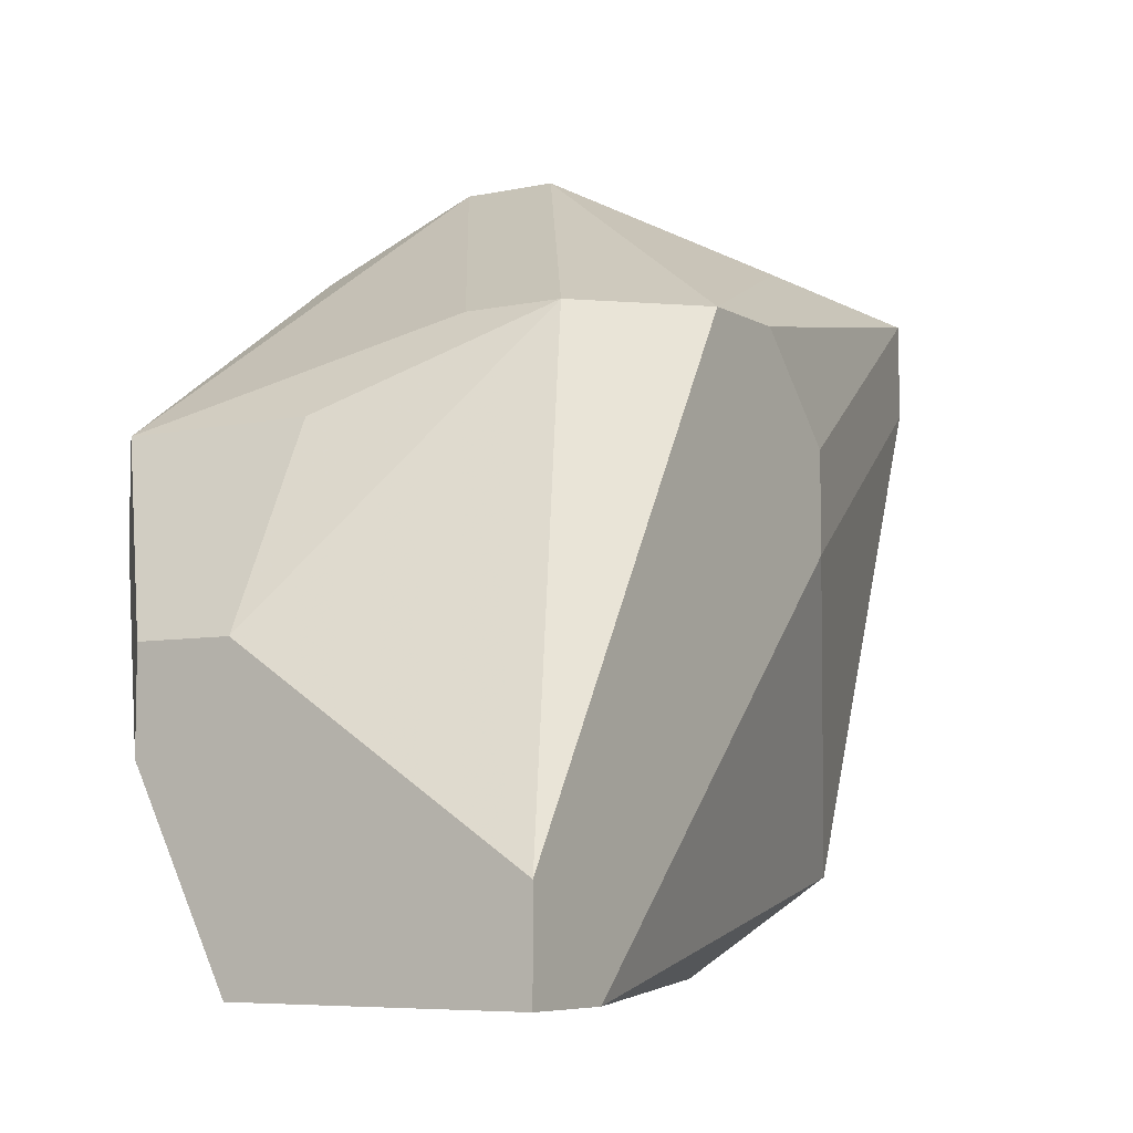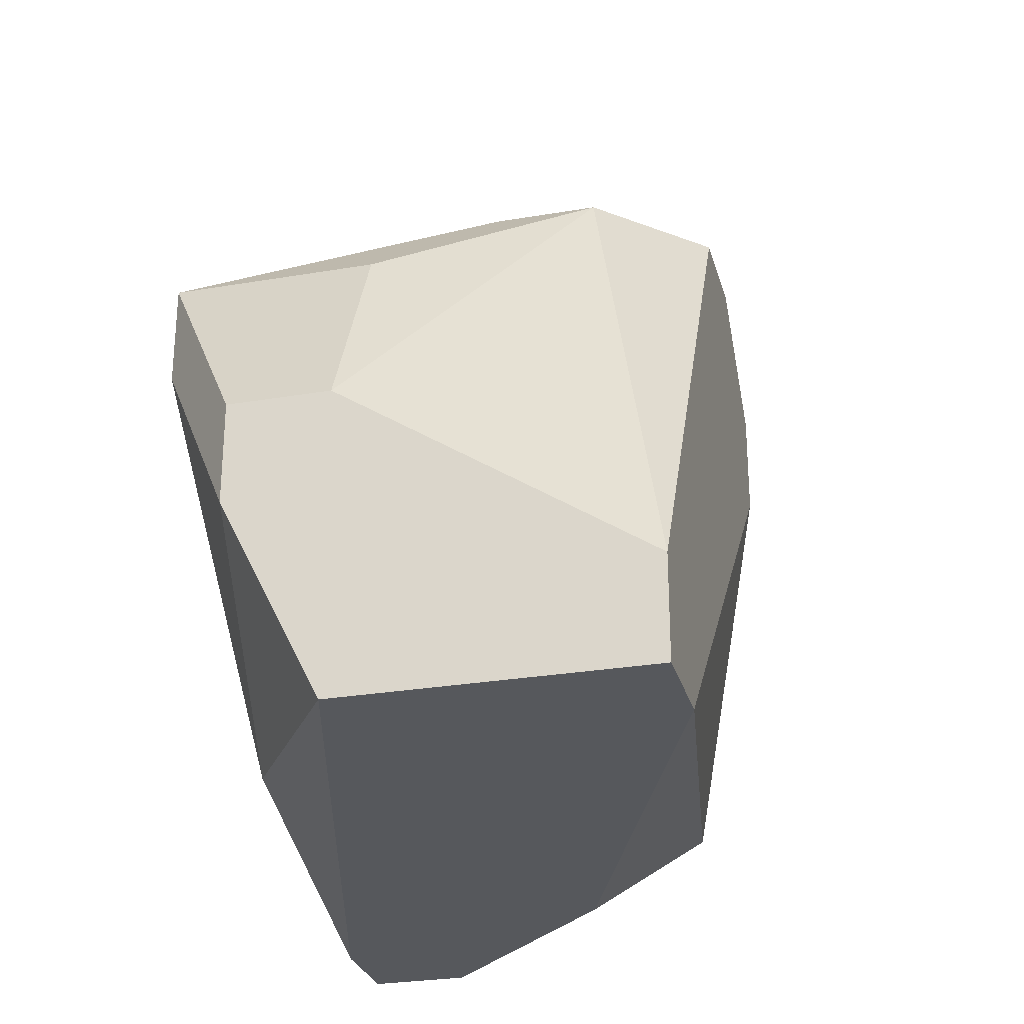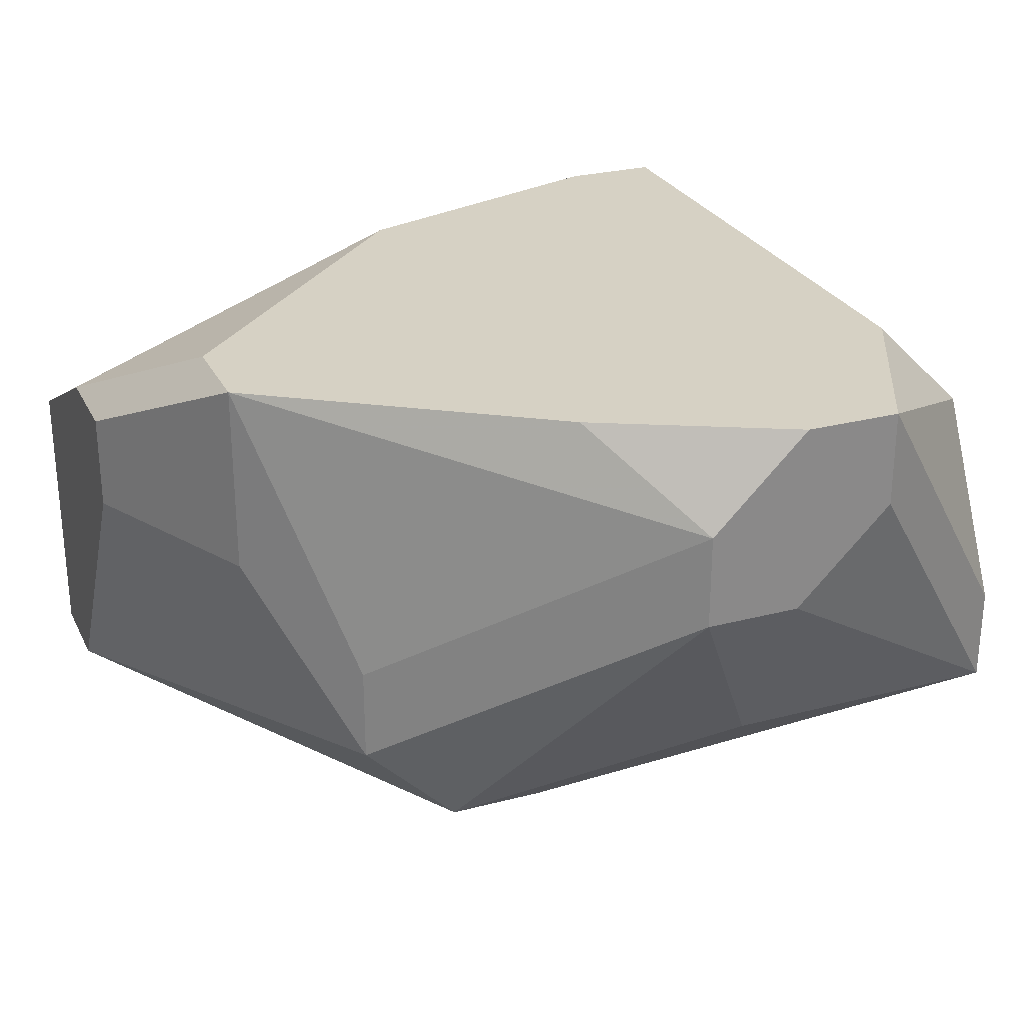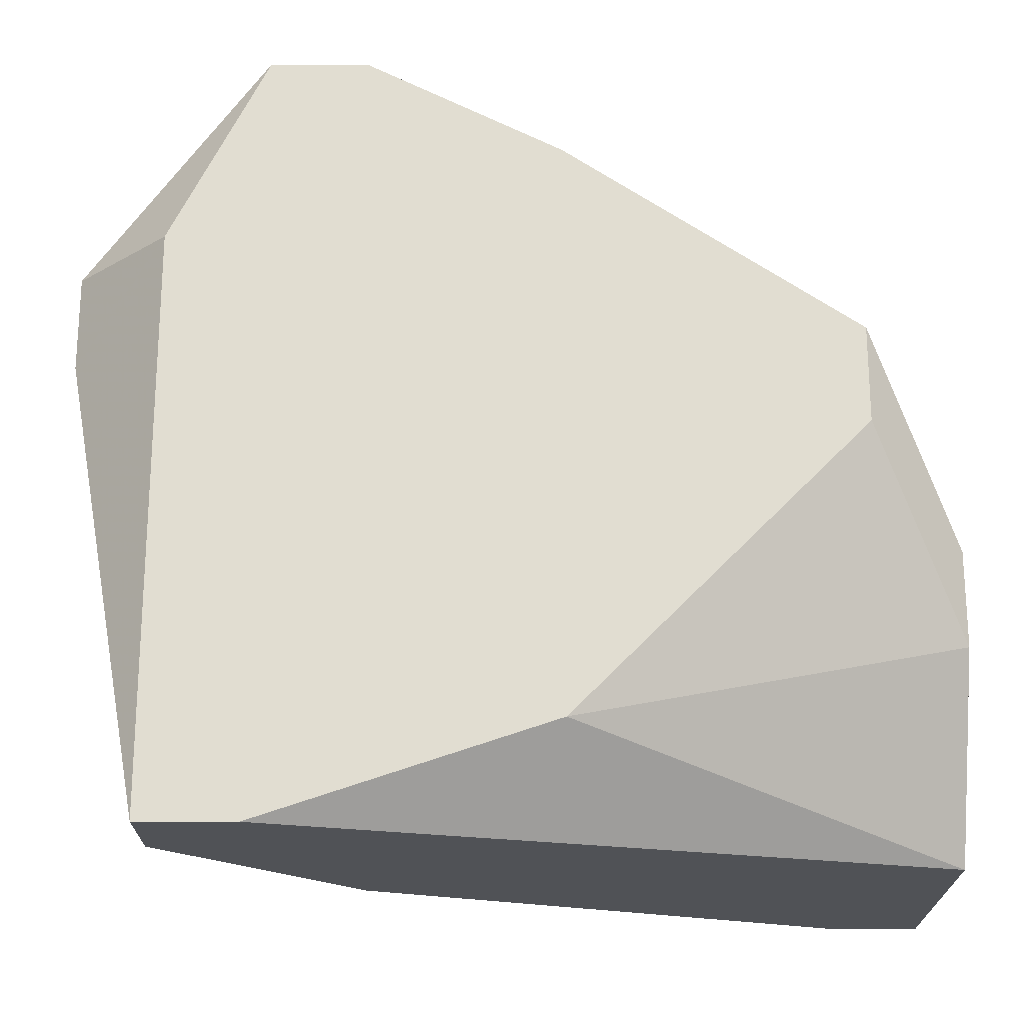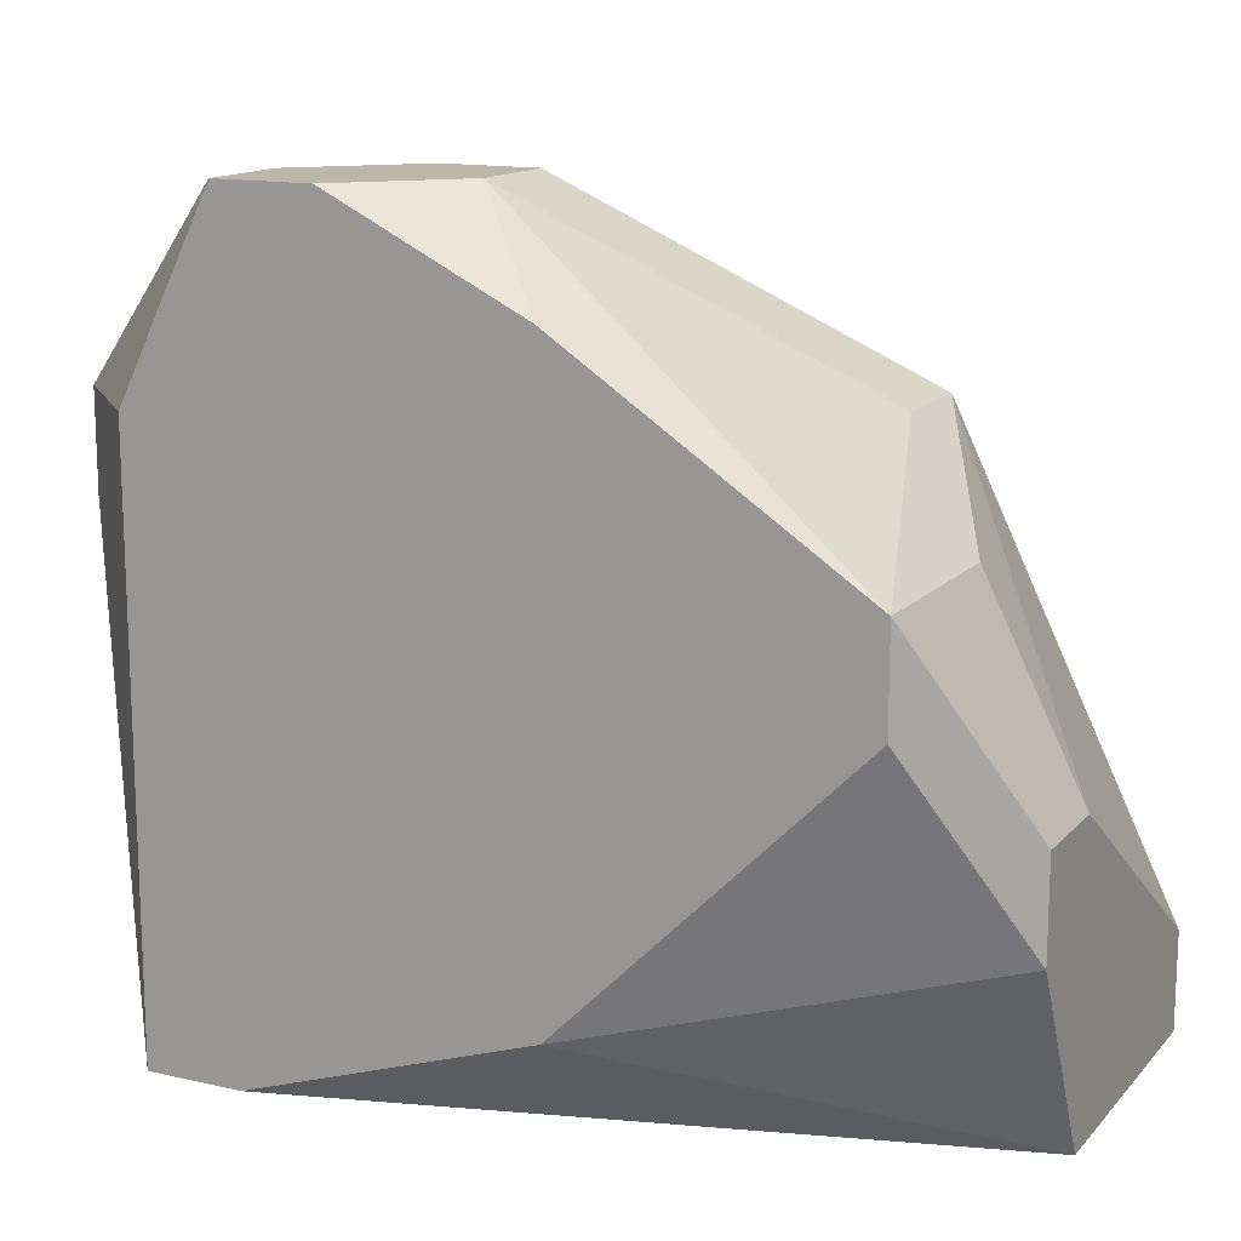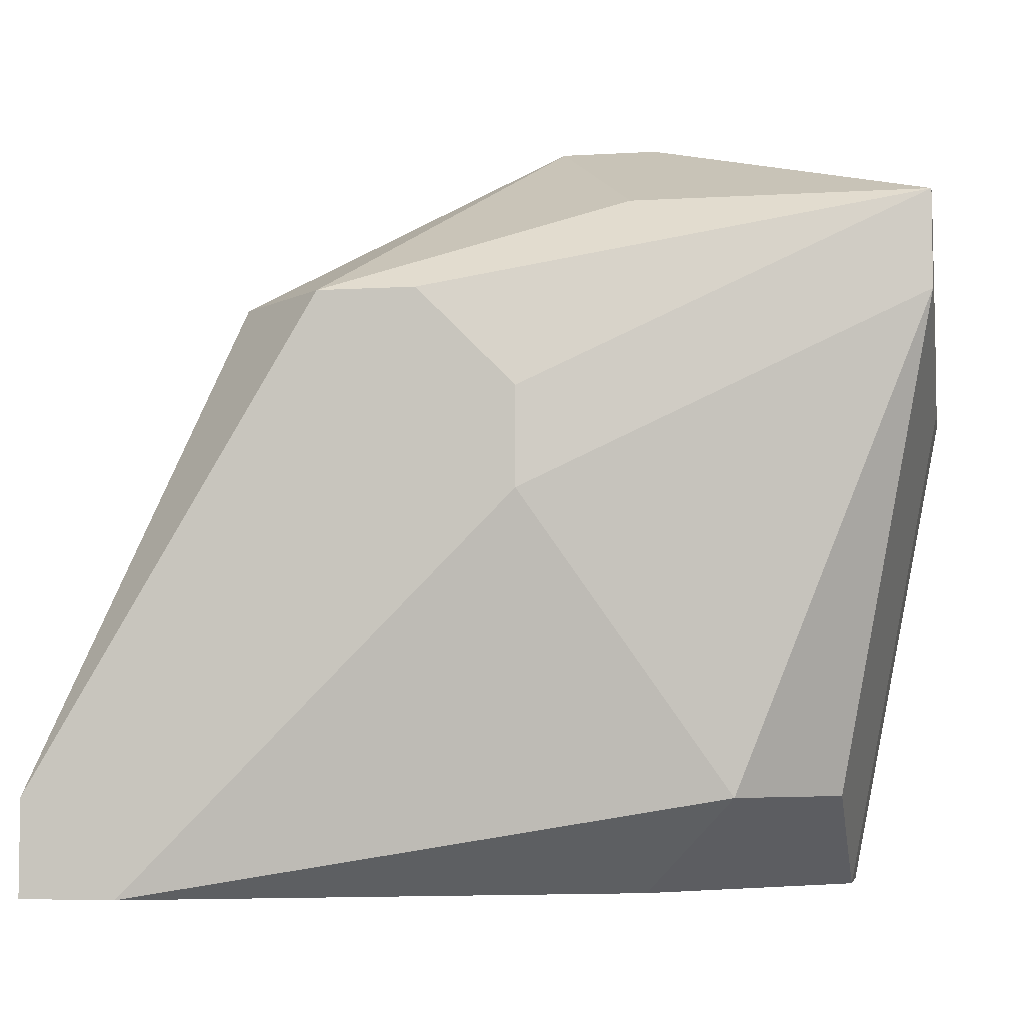
<metadata>
{"format":"obj","ext":"obj","renderer":"f3d","projection":"perspective","resolution":1024,"background":"white","views":[{"elev":-6.7,"azim":-58.1,"up":"+Z"},{"elev":-27.8,"azim":-75.4,"up":"+Z"},{"elev":27.0,"azim":-22.1,"up":"+Y"},{"elev":-21.1,"azim":179.8,"up":"+Z"},{"elev":14.3,"azim":-153.6,"up":"+Z"},{"elev":-5.4,"azim":10.6,"up":"+Z"}]}
</metadata>
<code>
v -0.02008 -0.01241 -0.0006554
v -0.01585 -0.01241 -0.0006554
v 0.01801 0.00452 0.02474
v 0.01801 0.00452 0.02051
v -0.02008 -0.01241 0.003577
v 0.01801 0.0002877 0.02051
v 0.01801 -0.003945 0.02897
v 0.01801 -0.008177 0.02897
v 0.01801 -0.008177 0.02474
v 0.01378 0.008753 0.02474
v 0.009545 0.008753 -0.0006554
v -0.02008 0.0002877 -0.0006554
v 0.01378 0.008753 -0.0006554
v 0.01378 0.00452 -0.0006554
v 0.01378 -0.003945 0.003577
v 0.005312 0.008753 0.03321
v 0.009545 0.008753 0.03321
v 0.009545 0.00452 0.03321
v 0.005312 -0.008177 0.02897
v -0.02008 0.00452 0.00781
v -0.02008 0.0002877 0.01204
v 0.009545 -0.008177 0.003577
v 0.00108 0.00452 0.03321
v -0.02008 0.00452 0.01204
v 0.005312 0.0002877 0.03321
v 0.00108 0.0002877 0.03321
v 0.005312 -0.003945 -0.0006554
v -0.003153 0.008753 0.02897
v -0.003153 0.008753 0.003577
v 0.00108 -0.01241 0.02051
v 0.00108 -0.01241 0.01627
v -0.003153 -0.01241 0.02474
v -0.007385 -0.01241 0.02474
v -0.01162 -0.003945 0.02474
v -0.01162 -0.008177 0.02474
v -0.01585 0.008753 0.02051
v -0.01585 0.008753 0.01627
v -0.01585 0.0002877 0.02051
f 15 22 27
f 9 22 15
f 2 27 22
f 14 15 27
f 3 17 7
f 31 2 22
f 31 22 9
f 10 3 4
f 10 4 13
f 10 17 3
f 11 13 14
f 11 14 27
f 11 27 2
f 11 2 1
f 11 1 12
f 11 12 29
f 5 33 35
f 5 35 21
f 38 21 35
f 32 33 5
f 32 5 1
f 32 1 2
f 32 2 31
f 32 31 30
f 28 36 23
f 34 23 36
f 34 36 38
f 34 38 35
f 6 9 15
f 6 15 14
f 6 14 13
f 6 13 4
f 20 37 29
f 20 29 12
f 8 32 30
f 8 30 31
f 8 31 9
f 8 9 6
f 8 6 4
f 8 4 3
f 8 3 7
f 8 7 17
f 8 17 18
f 16 28 23
f 16 17 10
f 16 10 13
f 16 13 11
f 16 11 29
f 16 29 37
f 16 37 36
f 16 36 28
f 24 20 12
f 24 12 1
f 24 1 5
f 24 5 21
f 24 21 38
f 24 38 36
f 24 36 37
f 24 37 20
f 26 23 34
f 26 34 35
f 26 35 33
f 25 8 18
f 25 18 17
f 25 17 16
f 25 16 23
f 25 23 26
f 19 26 33
f 19 33 32
f 19 32 8
f 19 8 25
f 19 25 26

</code>
